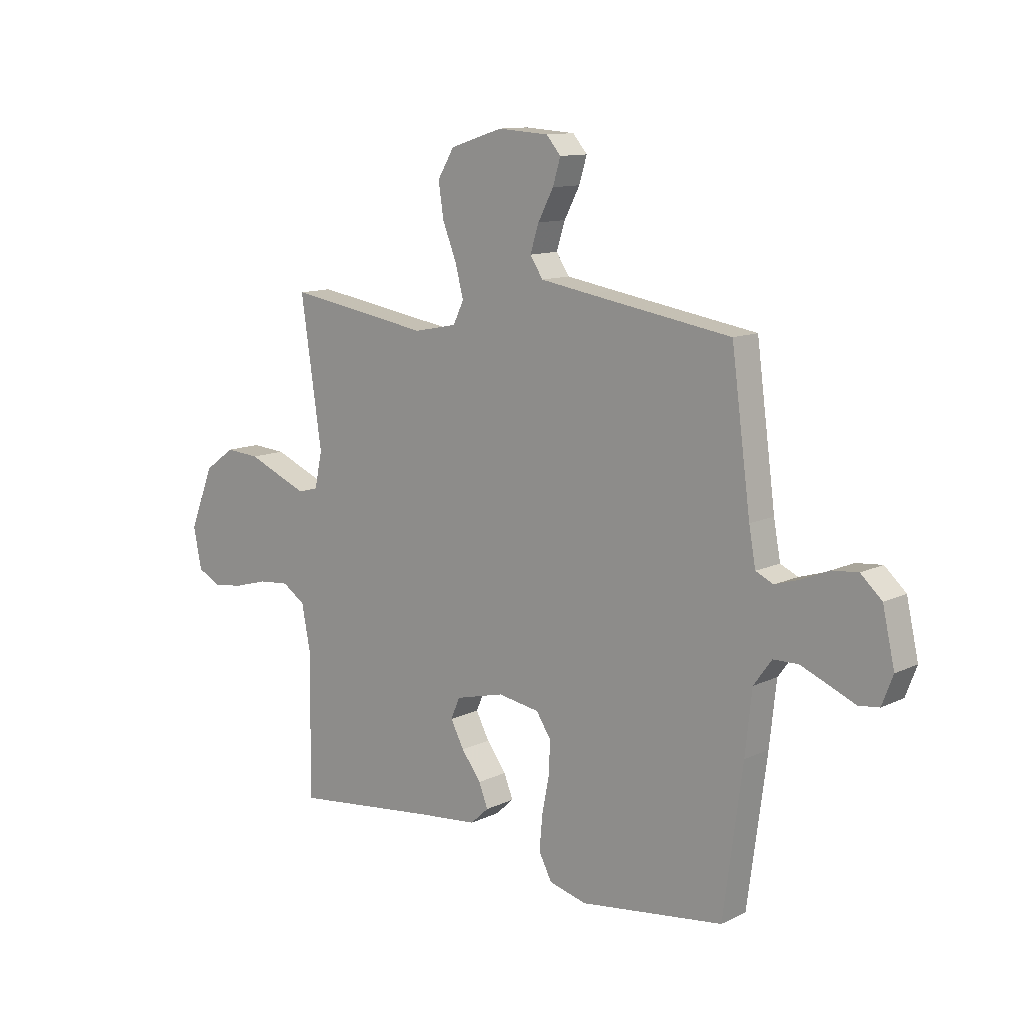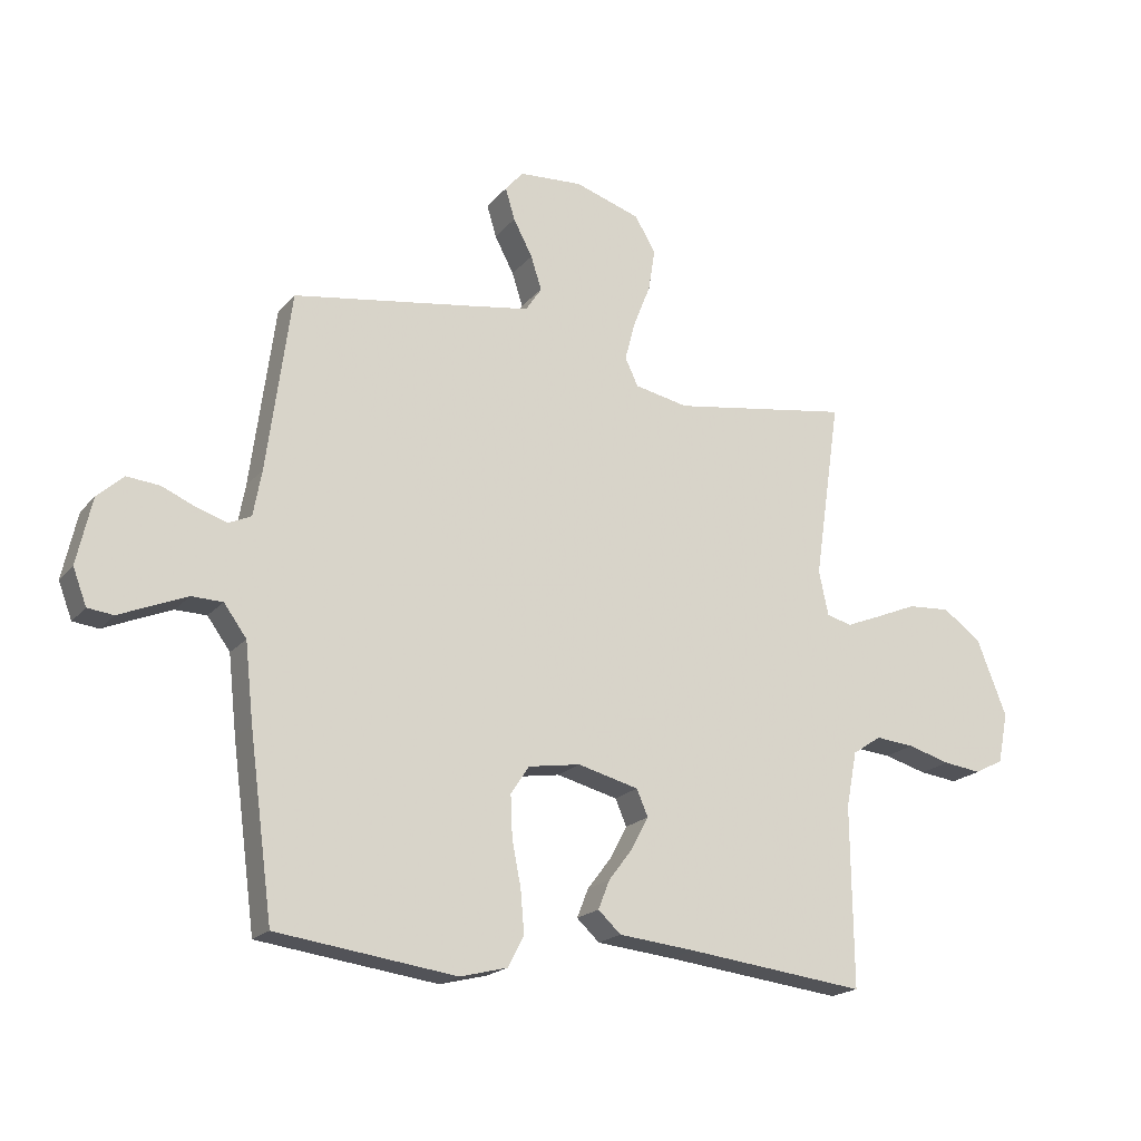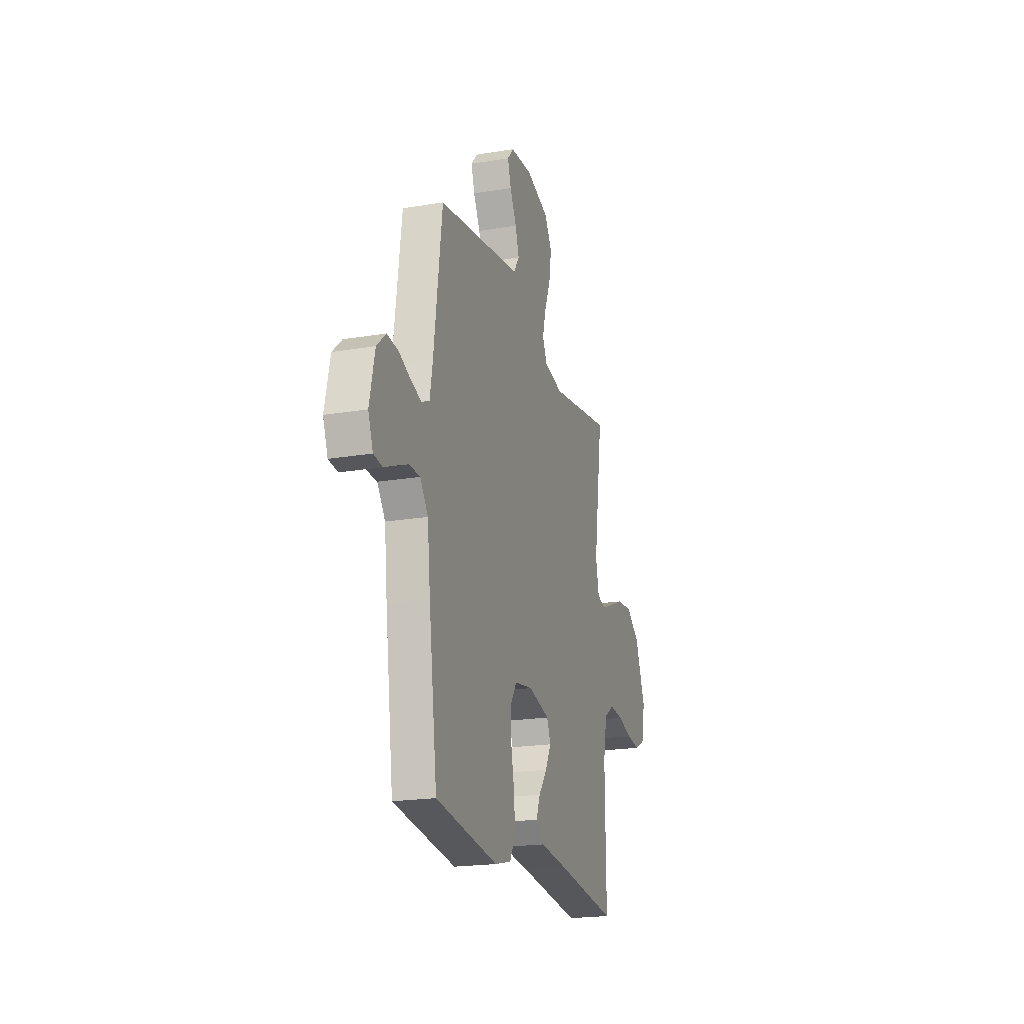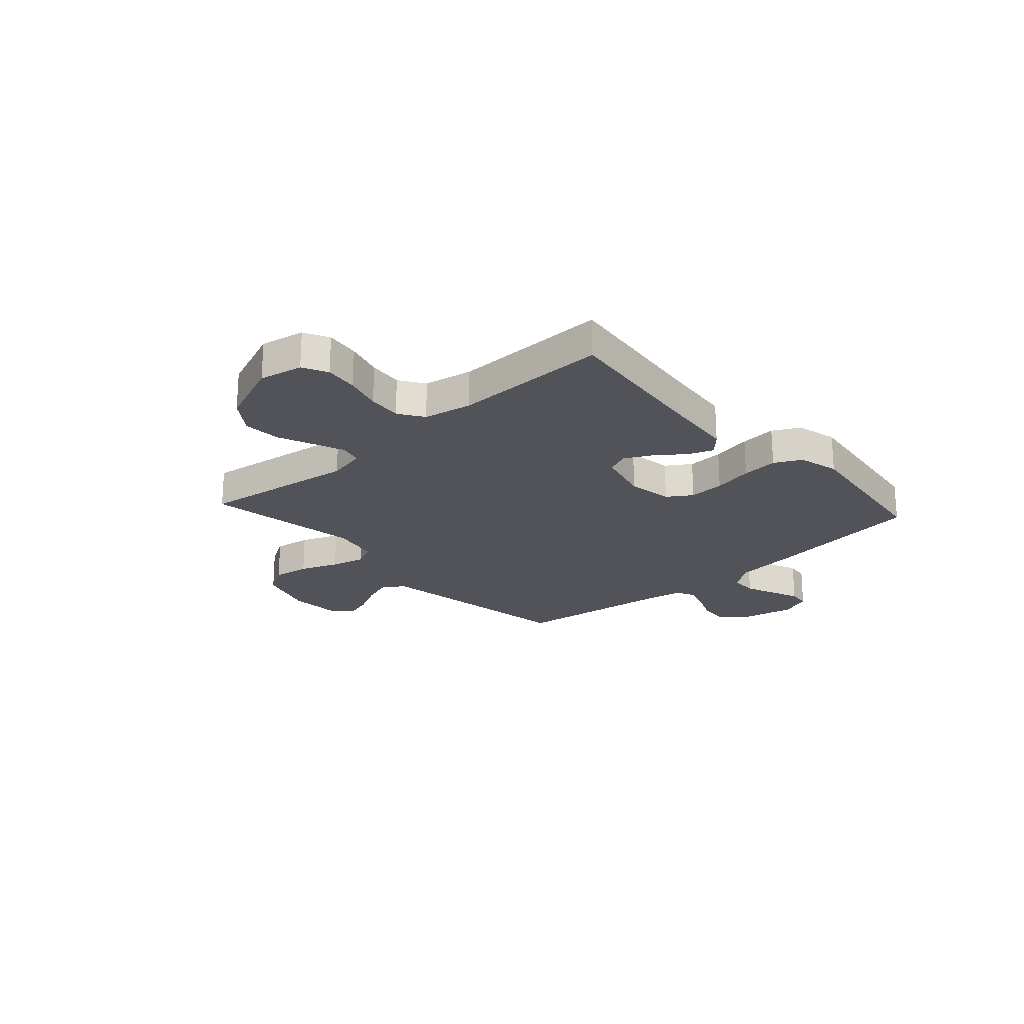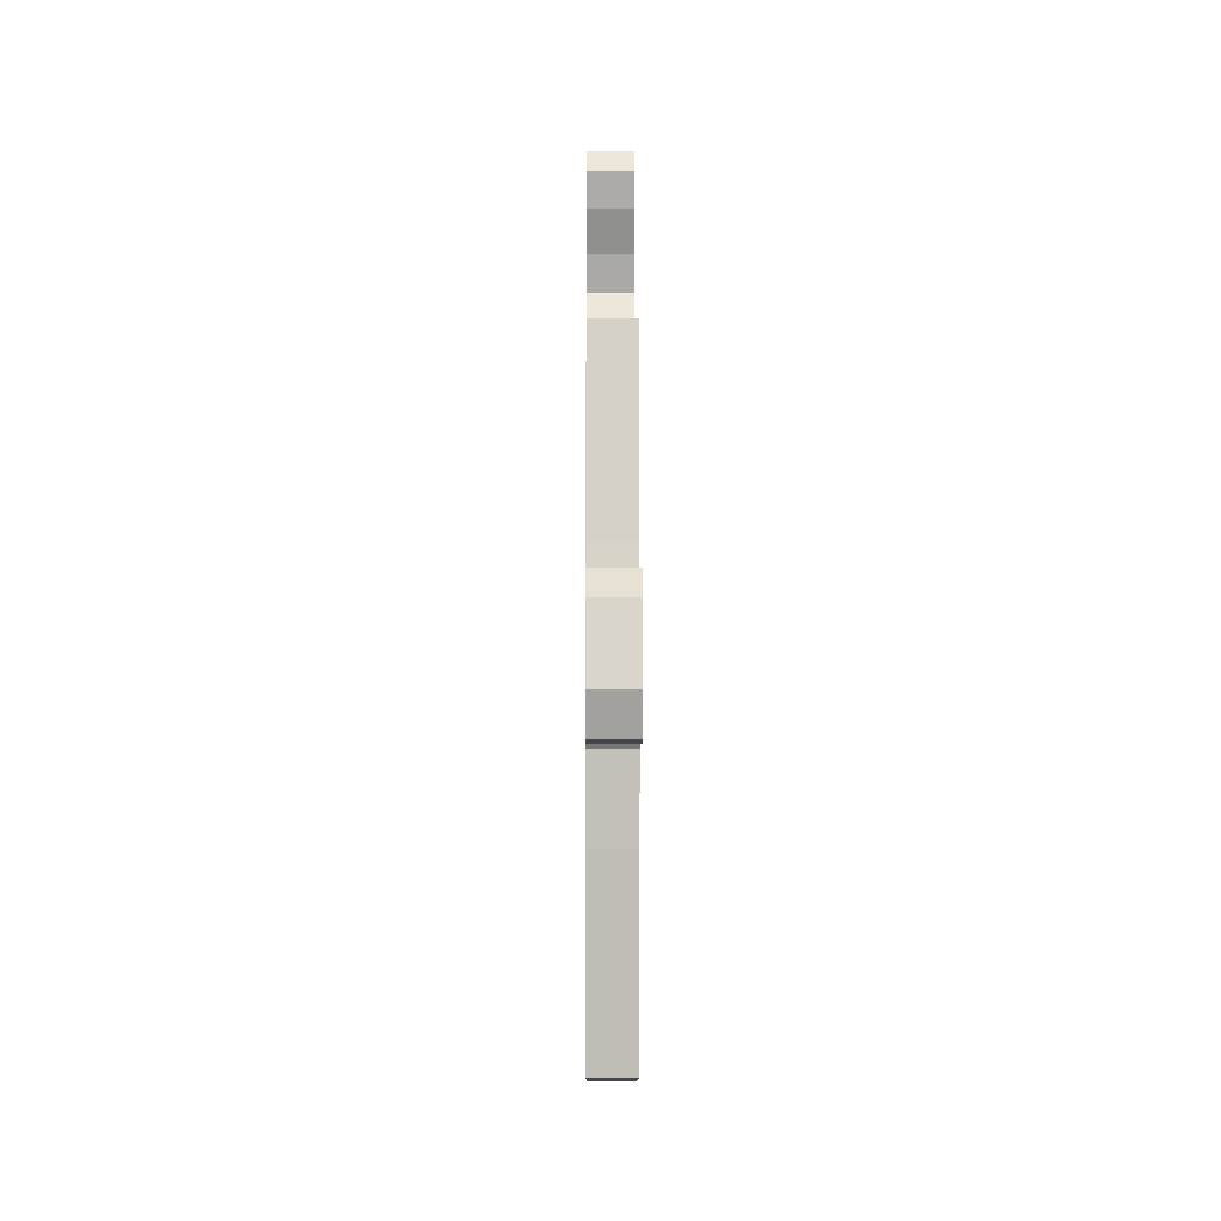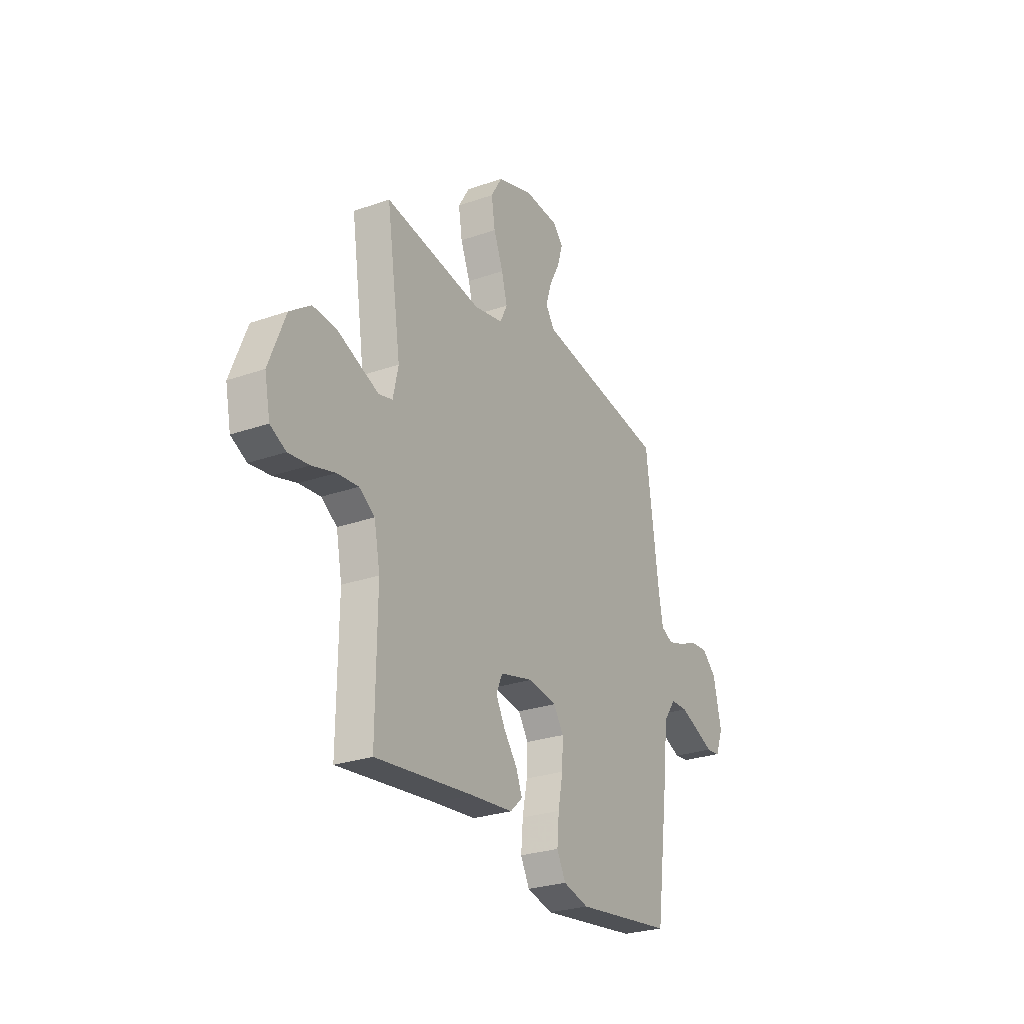
<metadata>
{"format":"obj","ext":"obj","renderer":"f3d","projection":"perspective","resolution":1024,"background":"white","views":[{"elev":11.7,"azim":-138.7,"up":"+Z"},{"elev":-19.5,"azim":-27.6,"up":"+Z"},{"elev":-20.4,"azim":-73.0,"up":"+Z"},{"elev":-22.7,"azim":132.1,"up":"+Y"},{"elev":-3.1,"azim":-90.3,"up":"+Z"},{"elev":-26.9,"azim":118.6,"up":"+Z"}]}
</metadata>
<code>
v -0.5 0.07 0.5
v -0.2 0.07 0.548
v -0.097 0.07 0.565
v -0.07 0.07 0.606
v -0.088 0.07 0.662
v -0.12 0.07 0.723
v -0.136 0.07 0.776
v -0.106 0.07 0.811
v 0 0.07 0.818
v 0.11 0.07 0.783
v 0.145 0.07 0.725
v 0.134 0.07 0.654
v 0.105 0.07 0.581
v 0.088 0.07 0.516
v 0.11 0.07 0.47
v 0.2 0.07 0.452
v 0.5 0.07 0.5
v 0.456 0.07 0.2
v 0.472 0.07 0.126
v 0.514 0.07 0.115
v 0.573 0.07 0.139
v 0.642 0.07 0.168
v 0.714 0.07 0.173
v 0.778 0.07 0.127
v 0.828 0.07 0
v 0.811 0.07 -0.084
v 0.763 0.07 -0.109
v 0.699 0.07 -0.101
v 0.628 0.07 -0.081
v 0.563 0.07 -0.075
v 0.515 0.07 -0.107
v 0.497 0.07 -0.2
v 0.5 0.07 -0.5
v 0.2 0.07 -0.465
v 0.071 0.07 -0.452
v 0.033 0.07 -0.417
v 0.052 0.07 -0.369
v 0.093 0.07 -0.315
v 0.121 0.07 -0.262
v 0.102 0.07 -0.218
v 0 0.07 -0.192
v -0.087 0.07 -0.206
v -0.118 0.07 -0.253
v -0.115 0.07 -0.322
v -0.1 0.07 -0.398
v -0.094 0.07 -0.468
v -0.121 0.07 -0.52
v -0.2 0.07 -0.54
v -0.5 0.07 -0.5
v -0.54 0.07 -0.2
v -0.554 0.07 -0.071
v -0.592 0.07 -0.019
v -0.644 0.07 -0.018
v -0.702 0.07 -0.042
v -0.756 0.07 -0.065
v -0.799 0.07 -0.06
v -0.822 0.07 0
v -0.797 0.07 0.111
v -0.753 0.07 0.151
v -0.699 0.07 0.146
v -0.642 0.07 0.122
v -0.591 0.07 0.106
v -0.554 0.07 0.123
v -0.54 0.07 0.2
v -0.5 0 0.5
v -0.2 0 0.548
v -0.097 0 0.565
v -0.07 0 0.606
v -0.088 0 0.662
v -0.12 0 0.723
v -0.136 0 0.776
v -0.106 0 0.811
v 0 0 0.818
v 0.11 0 0.783
v 0.145 0 0.725
v 0.134 0 0.654
v 0.105 0 0.581
v 0.088 0 0.516
v 0.11 0 0.47
v 0.2 0 0.452
v 0.5 0 0.5
v 0.456 0 0.2
v 0.472 0 0.126
v 0.514 0 0.115
v 0.573 0 0.139
v 0.642 0 0.168
v 0.714 0 0.173
v 0.778 0 0.127
v 0.828 0 0
v 0.811 0 -0.084
v 0.763 0 -0.109
v 0.699 0 -0.101
v 0.628 0 -0.081
v 0.563 0 -0.075
v 0.515 0 -0.107
v 0.497 0 -0.2
v 0.5 0 -0.5
v 0.2 0 -0.465
v 0.071 0 -0.452
v 0.033 0 -0.417
v 0.052 0 -0.369
v 0.093 0 -0.315
v 0.121 0 -0.262
v 0.102 0 -0.218
v 0 0 -0.192
v -0.087 0 -0.206
v -0.118 0 -0.253
v -0.115 0 -0.322
v -0.1 0 -0.398
v -0.094 0 -0.468
v -0.121 0 -0.52
v -0.2 0 -0.54
v -0.5 0 -0.5
v -0.54 0 -0.2
v -0.554 0 -0.071
v -0.592 0 -0.019
v -0.644 0 -0.018
v -0.702 0 -0.042
v -0.756 0 -0.065
v -0.799 0 -0.06
v -0.822 0 0
v -0.797 0 0.111
v -0.753 0 0.151
v -0.699 0 0.146
v -0.642 0 0.122
v -0.591 0 0.106
v -0.554 0 0.123
v -0.54 0 0.2
f 59 60 61
f 58 59 61
f 57 58 61
f 56 57 61
f 55 56 61
f 54 55 61
f 53 54 61 62
f 52 53 62 63
f 49 50 51
f 48 49 51
f 47 48 51
f 46 47 51
f 45 46 51
f 44 45 51
f 51 52 63
f 44 51 63
f 43 44 63
f 36 37 38
f 35 36 38
f 34 35 38
f 34 38 39
f 33 34 39
f 32 33 39
f 31 32 39 40
f 27 28 29
f 26 27 29
f 25 26 29
f 24 25 29
f 23 24 29
f 22 23 29
f 21 22 29
f 20 21 29 30
f 31 40 41
f 30 31 41
f 20 30 41
f 19 20 41
f 11 12 13
f 10 11 13
f 9 10 13
f 8 9 13
f 7 8 13
f 6 7 13
f 5 6 13
f 4 5 13 14
f 3 4 14 15
f 64 1 2
f 2 3 15
f 64 2 15
f 63 64 15
f 43 63 15
f 42 43 15
f 16 17 18
f 19 41 42
f 18 19 42
f 16 18 42
f 15 16 42
f 125 124 123
f 125 123 122
f 125 122 121
f 125 121 120
f 125 120 119
f 125 119 118
f 126 125 118 117
f 127 126 117 116
f 115 114 113
f 115 113 112
f 115 112 111
f 115 111 110
f 115 110 109
f 115 109 108
f 127 116 115
f 127 115 108
f 127 108 107
f 102 101 100
f 102 100 99
f 102 99 98
f 103 102 98
f 103 98 97
f 103 97 96
f 104 103 96 95
f 93 92 91
f 93 91 90
f 93 90 89
f 93 89 88
f 93 88 87
f 93 87 86
f 93 86 85
f 94 93 85 84
f 105 104 95
f 105 95 94
f 105 94 84
f 105 84 83
f 77 76 75
f 77 75 74
f 77 74 73
f 77 73 72
f 77 72 71
f 77 71 70
f 77 70 69
f 78 77 69 68
f 79 78 68 67
f 66 65 128
f 79 67 66
f 79 66 128
f 79 128 127
f 79 127 107
f 79 107 106
f 82 81 80
f 106 105 83
f 106 83 82
f 106 82 80
f 106 80 79
f 1 65 66 2
f 2 66 67 3
f 3 67 68 4
f 4 68 69 5
f 5 69 70 6
f 6 70 71 7
f 7 71 72 8
f 8 72 73 9
f 9 73 74 10
f 10 74 75 11
f 11 75 76 12
f 12 76 77 13
f 13 77 78 14
f 14 78 79 15
f 15 79 80 16
f 16 80 81 17
f 17 81 82 18
f 18 82 83 19
f 19 83 84 20
f 20 84 85 21
f 21 85 86 22
f 22 86 87 23
f 23 87 88 24
f 24 88 89 25
f 25 89 90 26
f 26 90 91 27
f 27 91 92 28
f 28 92 93 29
f 29 93 94 30
f 30 94 95 31
f 31 95 96 32
f 32 96 97 33
f 33 97 98 34
f 34 98 99 35
f 35 99 100 36
f 36 100 101 37
f 37 101 102 38
f 38 102 103 39
f 39 103 104 40
f 40 104 105 41
f 41 105 106 42
f 42 106 107 43
f 43 107 108 44
f 44 108 109 45
f 45 109 110 46
f 46 110 111 47
f 47 111 112 48
f 48 112 113 49
f 49 113 114 50
f 50 114 115 51
f 51 115 116 52
f 52 116 117 53
f 53 117 118 54
f 54 118 119 55
f 55 119 120 56
f 56 120 121 57
f 57 121 122 58
f 58 122 123 59
f 59 123 124 60
f 60 124 125 61
f 61 125 126 62
f 62 126 127 63
f 63 127 128 64
f 64 128 65 1

</code>
